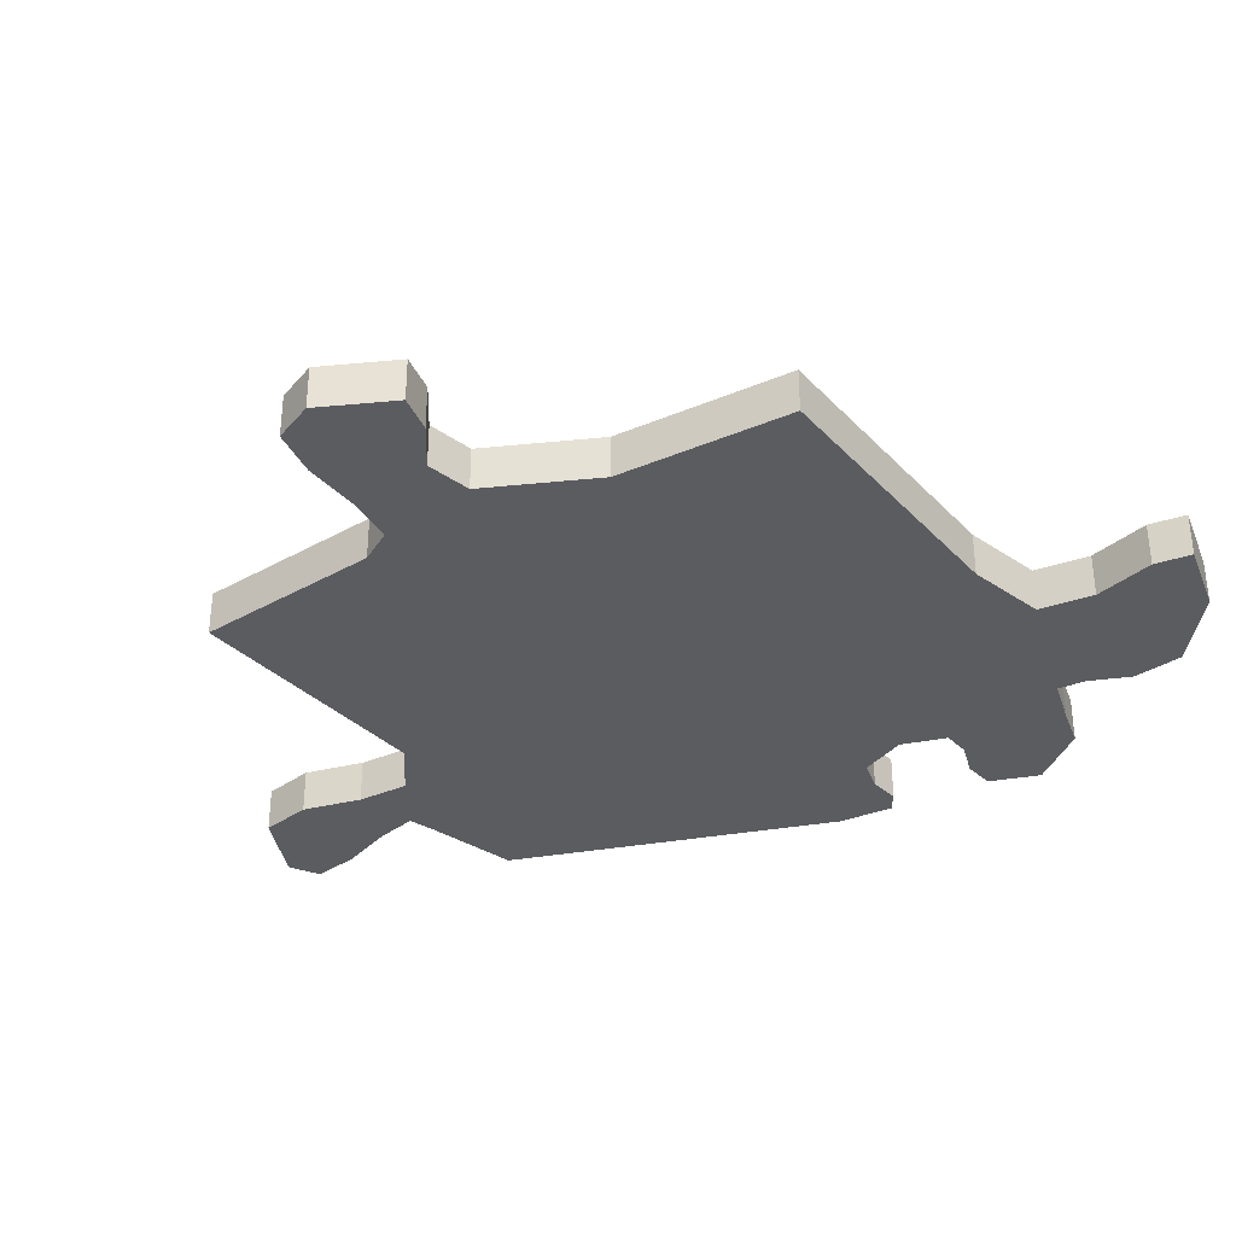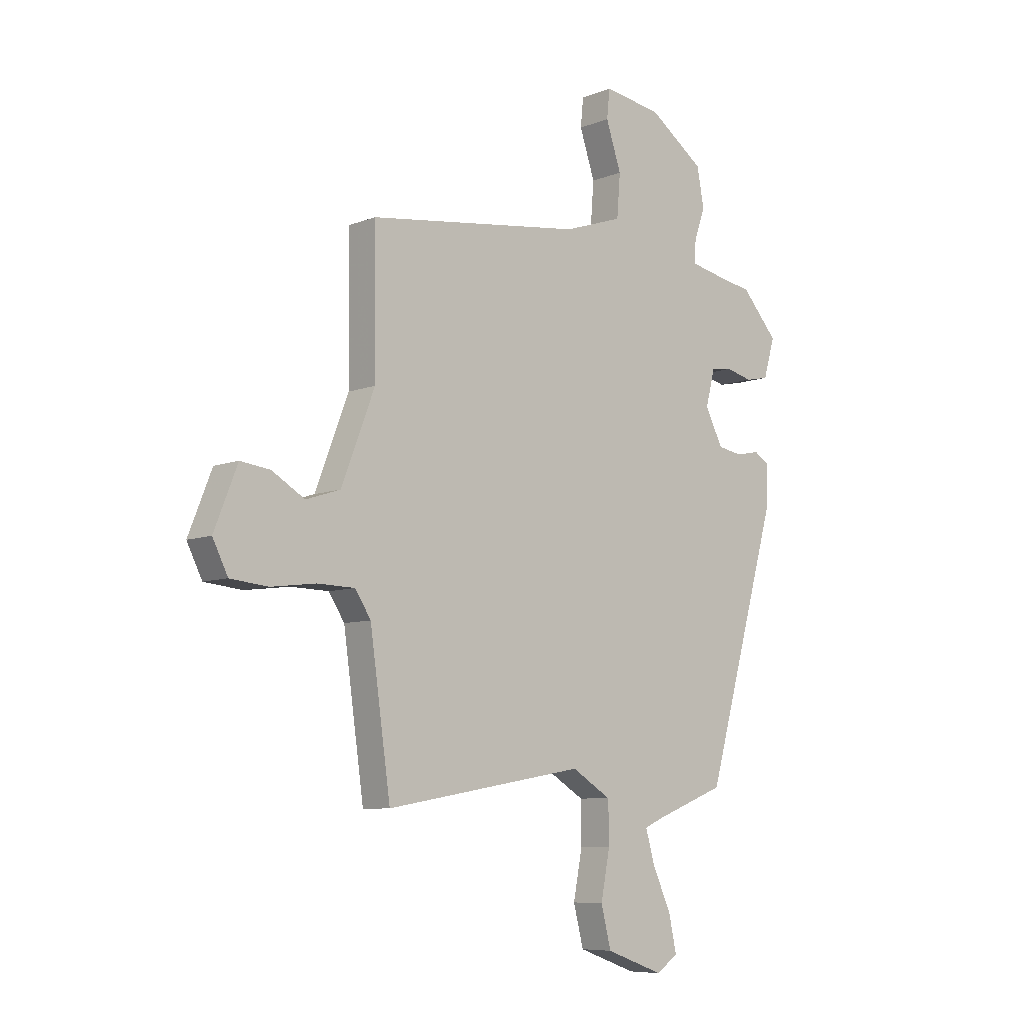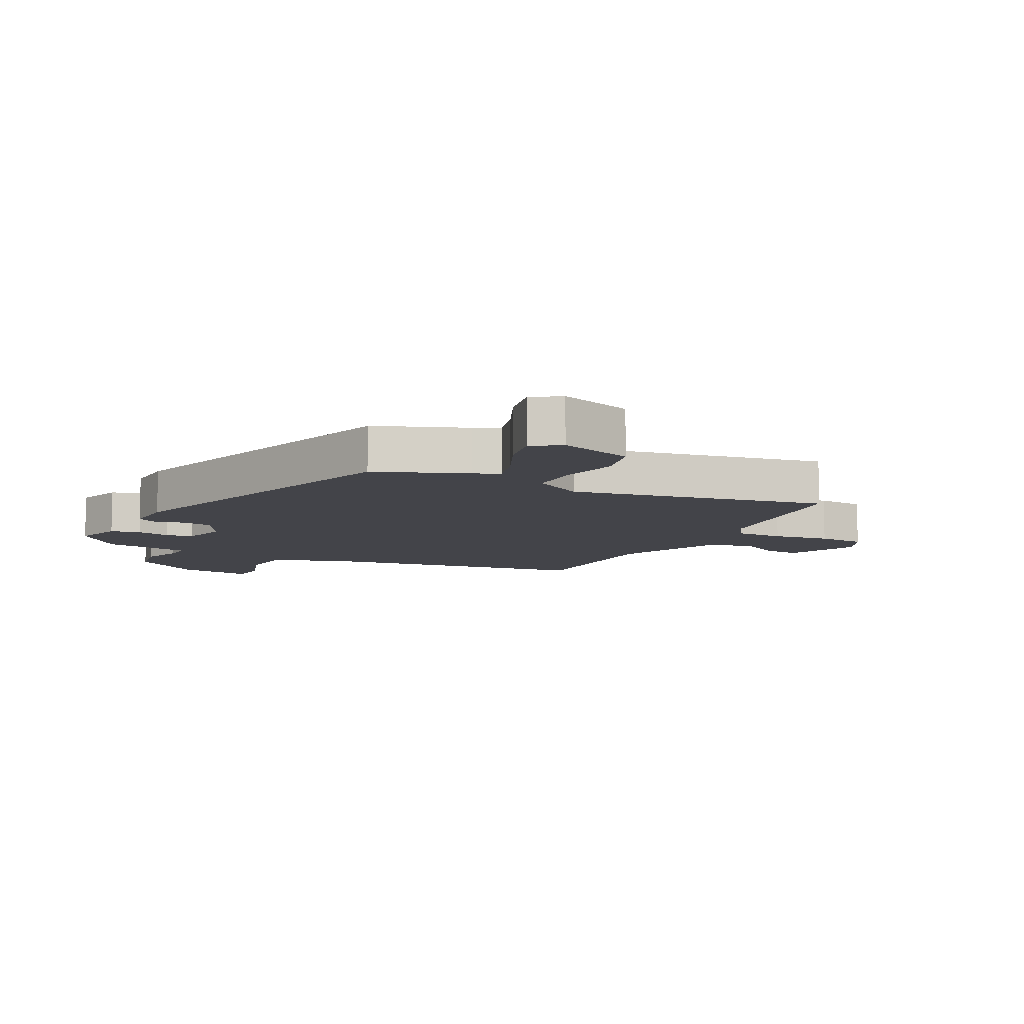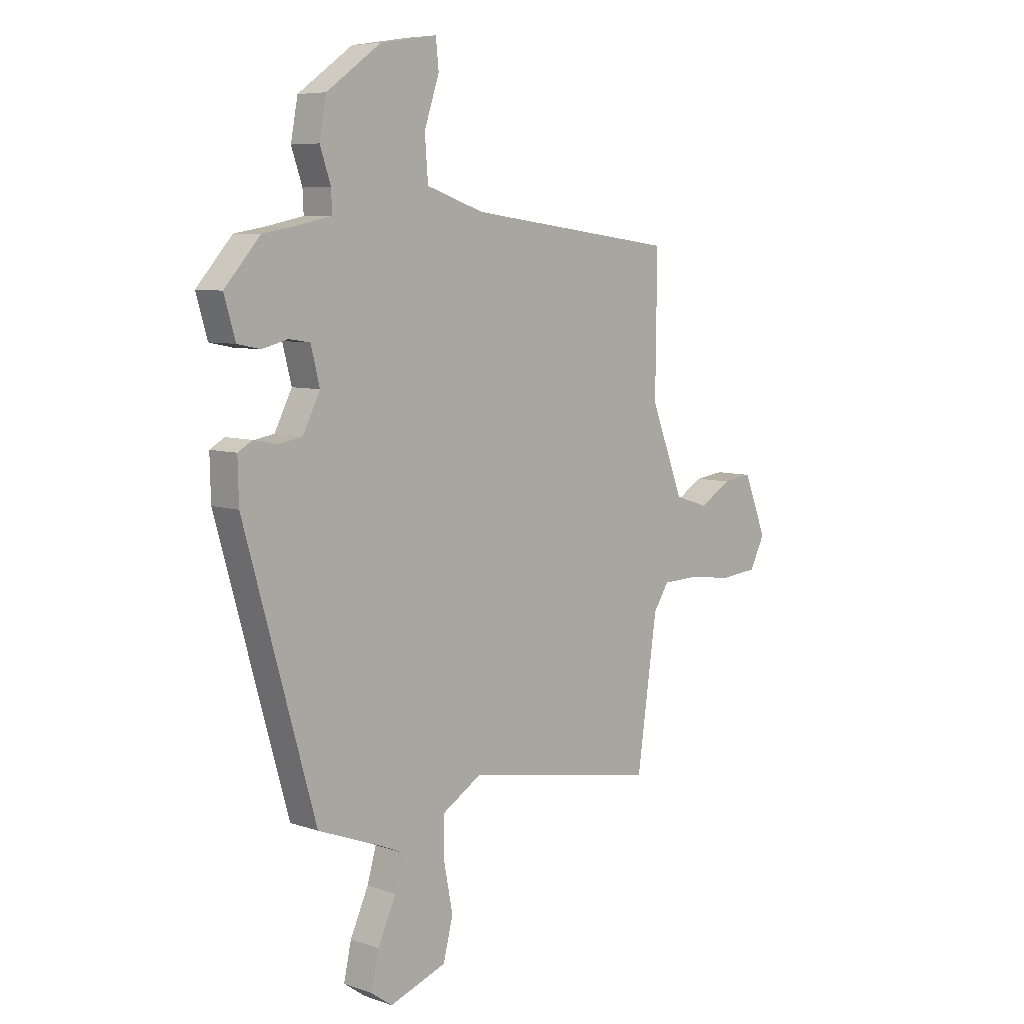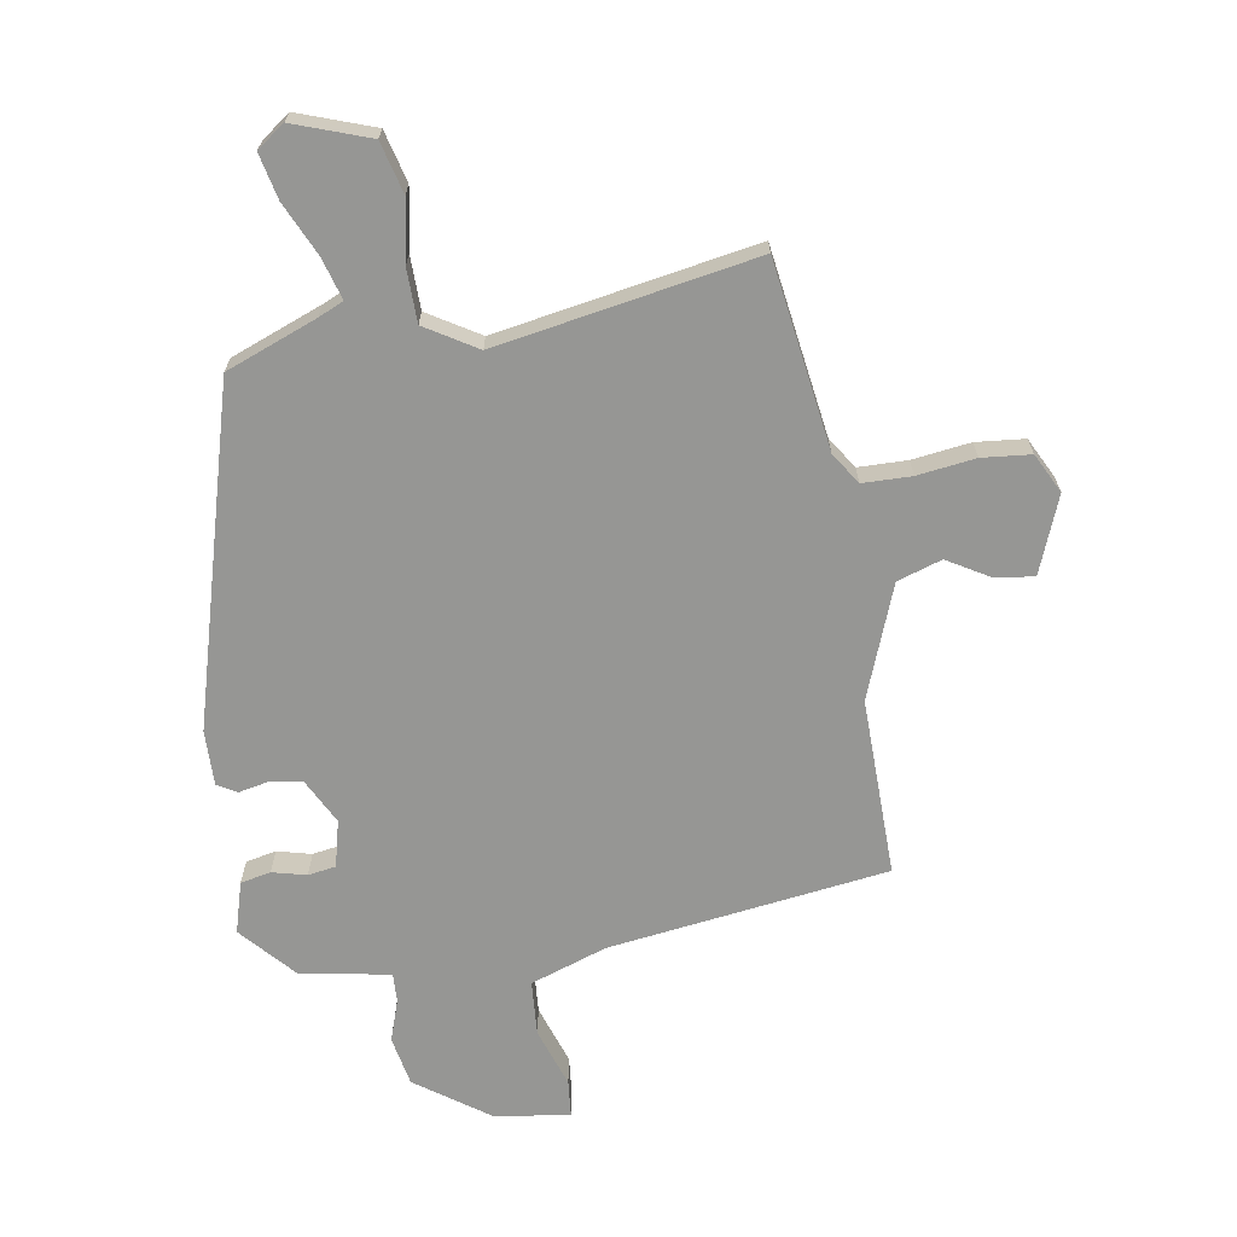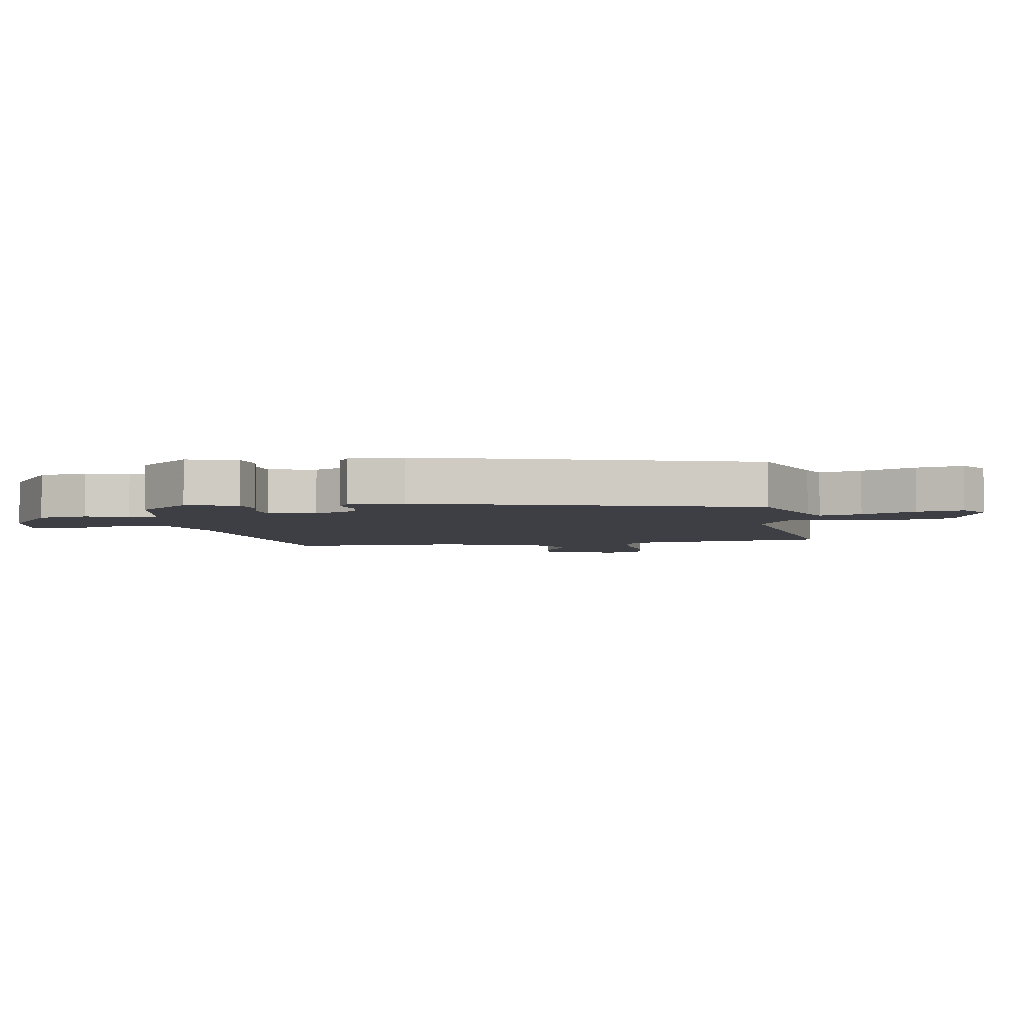
<metadata>
{"format":"obj","ext":"obj","renderer":"f3d","projection":"perspective","resolution":1024,"background":"white","views":[{"elev":-35.0,"azim":-61.0,"up":"+Y"},{"elev":-7.7,"azim":-42.4,"up":"+Z"},{"elev":-8.5,"azim":153.2,"up":"+Y"},{"elev":7.0,"azim":134.7,"up":"+Z"},{"elev":-67.7,"azim":-170.4,"up":"+Y"},{"elev":-4.4,"azim":99.1,"up":"+Y"}]}
</metadata>
<code>
v 0.441 0.07 0.477
v 0.517 0.07 0.391
v 0.493 0.07 0.309
v 0.444 0.07 0.299
v 0.389 0.07 0.313
v 0.344 0.07 0.306
v 0.325 0.07 0.231
v 0.362 0.07 0.158
v 0.413 0.07 0.149
v 0.463 0.07 0.159
v 0.494 0.07 0.141
v 0.492 0.07 0.052
v 0.339 0.07 -0.487
v 0.192 0.07 -0.543
v 0.151 0.07 -0.561
v 0.17 0.07 -0.628
v 0.209 0.07 -0.714
v 0.225 0.07 -0.788
v 0.18 0.07 -0.82
v 0.058 0.07 -0.776
v 0.037 0.07 -0.693
v 0.056 0.07 -0.595
v 0.055 0.07 -0.509
v -0.028 0.07 -0.458
v -0.447 0.07 -0.529
v -0.49 0.07 -0.224
v -0.523 0.07 -0.173
v -0.602 0.07 -0.171
v -0.696 0.07 -0.183
v -0.775 0.07 -0.175
v -0.807 0.07 -0.111
v -0.758 0.07 0.012
v -0.696 0.07 0.004
v -0.627 0.07 -0.037
v -0.555 0.07 -0.014
v -0.485 0.07 0.167
v -0.488 0.07 0.454
v -0.037 0.07 0.513
v 0.087 0.07 0.555
v 0.094 0.07 0.644
v 0.062 0.07 0.74
v 0.068 0.07 0.8
v 0.19 0.07 0.781
v 0.306 0.07 0.698
v 0.321 0.07 0.618
v 0.298 0.07 0.551
v 0.296 0.07 0.505
v 0.377 0.07 0.488
v 0.441 0 0.477
v 0.517 0 0.391
v 0.493 0 0.309
v 0.444 0 0.299
v 0.389 0 0.313
v 0.344 0 0.306
v 0.325 0 0.231
v 0.362 0 0.158
v 0.413 0 0.149
v 0.463 0 0.159
v 0.494 0 0.141
v 0.492 0 0.052
v 0.339 0 -0.487
v 0.192 0 -0.543
v 0.151 0 -0.561
v 0.17 0 -0.628
v 0.209 0 -0.714
v 0.225 0 -0.788
v 0.18 0 -0.82
v 0.058 0 -0.776
v 0.037 0 -0.693
v 0.056 0 -0.595
v 0.055 0 -0.509
v -0.028 0 -0.458
v -0.447 0 -0.529
v -0.49 0 -0.224
v -0.523 0 -0.173
v -0.602 0 -0.171
v -0.696 0 -0.183
v -0.775 0 -0.175
v -0.807 0 -0.111
v -0.758 0 0.012
v -0.696 0 0.004
v -0.627 0 -0.037
v -0.555 0 -0.014
v -0.485 0 0.167
v -0.488 0 0.454
v -0.037 0 0.513
v 0.087 0 0.555
v 0.094 0 0.644
v 0.062 0 0.74
v 0.068 0 0.8
v 0.19 0 0.781
v 0.306 0 0.698
v 0.321 0 0.618
v 0.298 0 0.551
v 0.296 0 0.505
v 0.377 0 0.488
f 43 44 45 46
f 43 46 47
f 40 41 42 43
f 39 40 43 47
f 38 39 47
f 36 37 38 47
f 35 36 47 48
f 31 32 33 34
f 31 34 35
f 28 29 30 31
f 27 28 31 35
f 26 27 35 48
f 24 25 26 48
f 19 20 21 22
f 19 22 23
f 16 17 18 19
f 15 16 19 23
f 14 15 23 24
f 9 10 11 12
f 8 9 12 13
f 7 8 13 14
f 2 3 4 5
f 2 5 6
f 1 2 6
f 48 1 6
f 24 48 6 7
f 7 14 24
f 94 93 92 91
f 95 94 91
f 91 90 89 88
f 95 91 88 87
f 95 87 86
f 95 86 85 84
f 96 95 84 83
f 82 81 80 79
f 83 82 79
f 79 78 77 76
f 83 79 76 75
f 96 83 75 74
f 96 74 73 72
f 70 69 68 67
f 71 70 67
f 67 66 65 64
f 71 67 64 63
f 72 71 63 62
f 60 59 58 57
f 61 60 57 56
f 62 61 56 55
f 53 52 51 50
f 54 53 50
f 54 50 49
f 54 49 96
f 55 54 96 72
f 72 62 55
f 1 49 50 2
f 2 50 51 3
f 3 51 52 4
f 4 52 53 5
f 5 53 54 6
f 6 54 55 7
f 7 55 56 8
f 8 56 57 9
f 9 57 58 10
f 10 58 59 11
f 11 59 60 12
f 12 60 61 13
f 13 61 62 14
f 14 62 63 15
f 15 63 64 16
f 16 64 65 17
f 17 65 66 18
f 18 66 67 19
f 19 67 68 20
f 20 68 69 21
f 21 69 70 22
f 22 70 71 23
f 23 71 72 24
f 24 72 73 25
f 25 73 74 26
f 26 74 75 27
f 27 75 76 28
f 28 76 77 29
f 29 77 78 30
f 30 78 79 31
f 31 79 80 32
f 32 80 81 33
f 33 81 82 34
f 34 82 83 35
f 35 83 84 36
f 36 84 85 37
f 37 85 86 38
f 38 86 87 39
f 39 87 88 40
f 40 88 89 41
f 41 89 90 42
f 42 90 91 43
f 43 91 92 44
f 44 92 93 45
f 45 93 94 46
f 46 94 95 47
f 47 95 96 48
f 48 96 49 1

</code>
